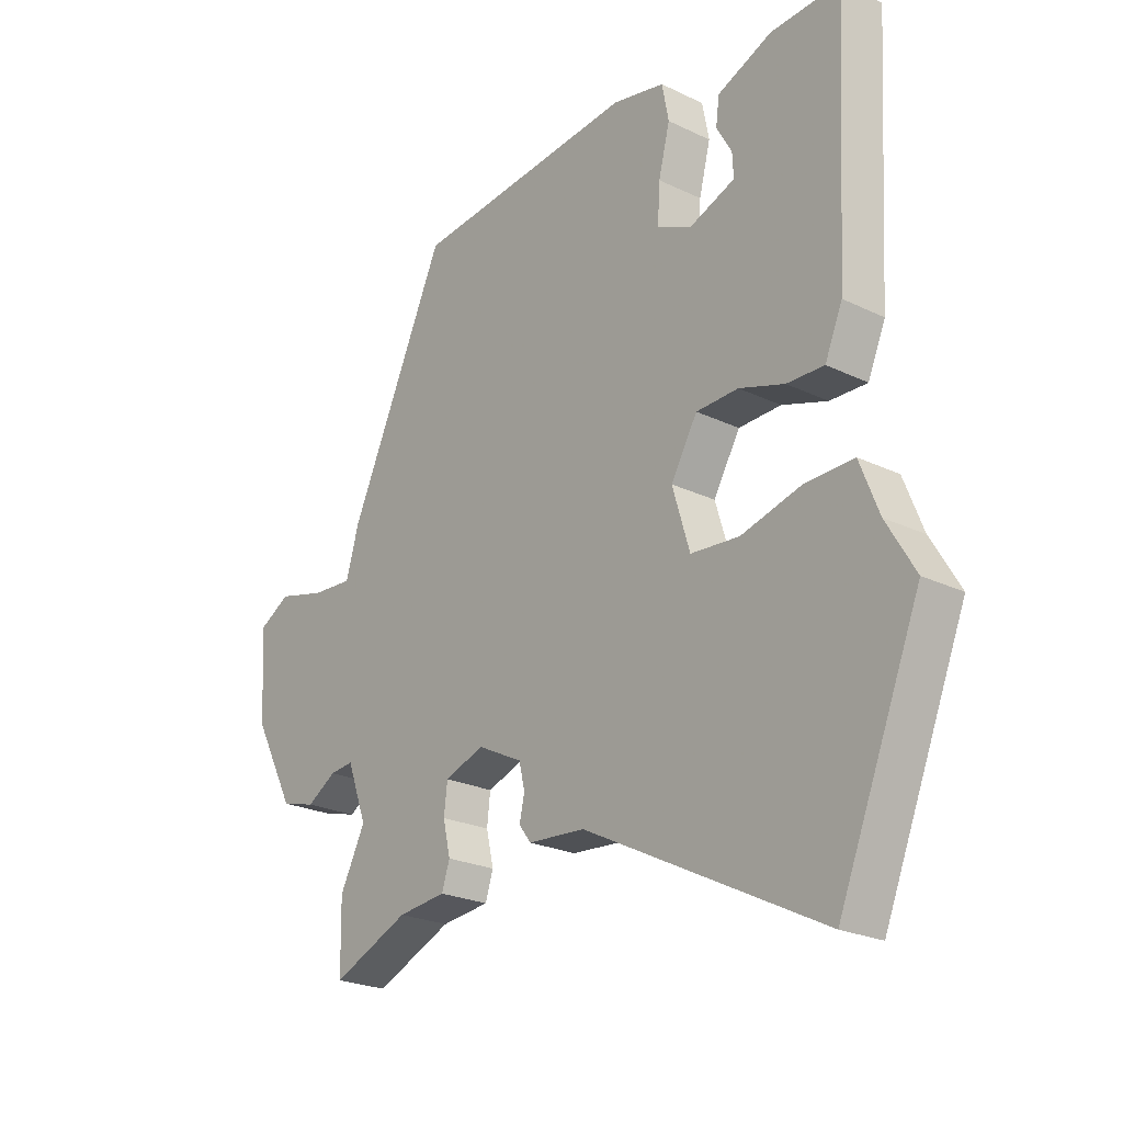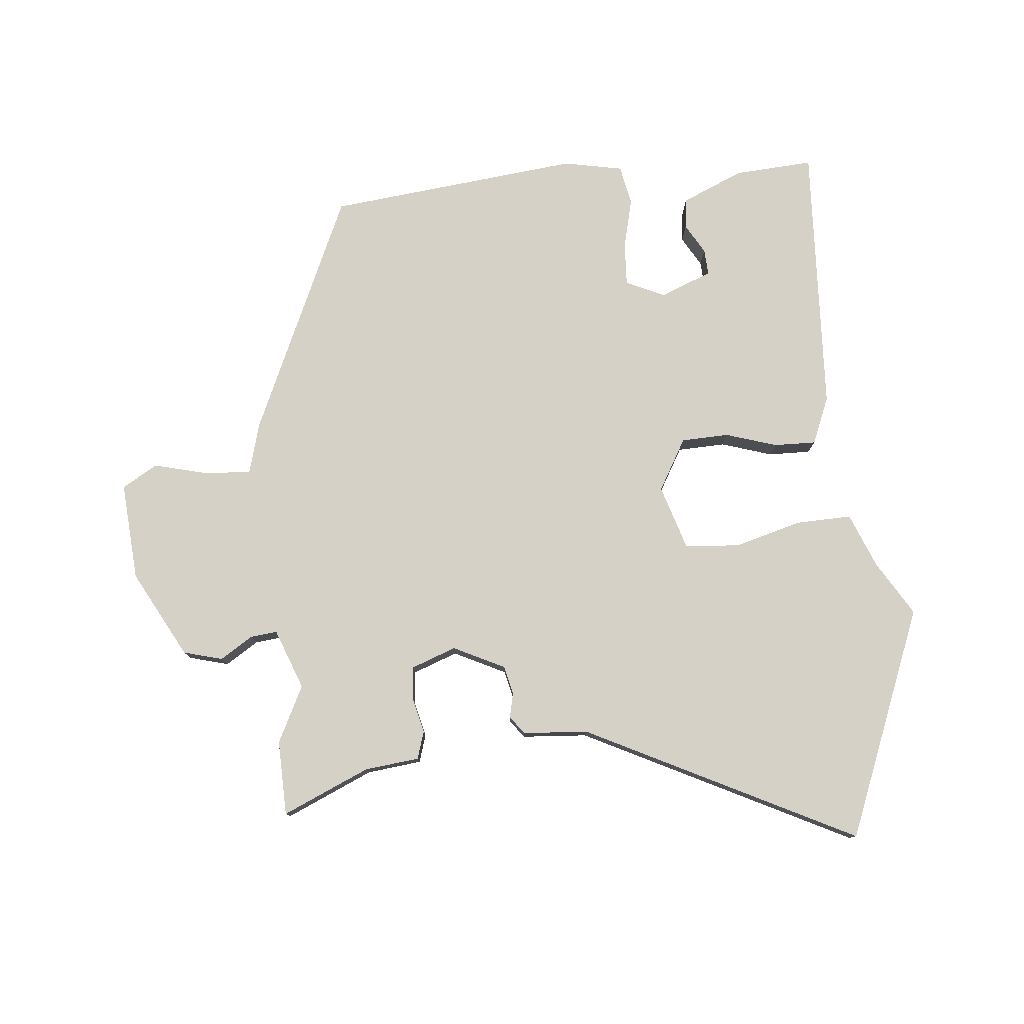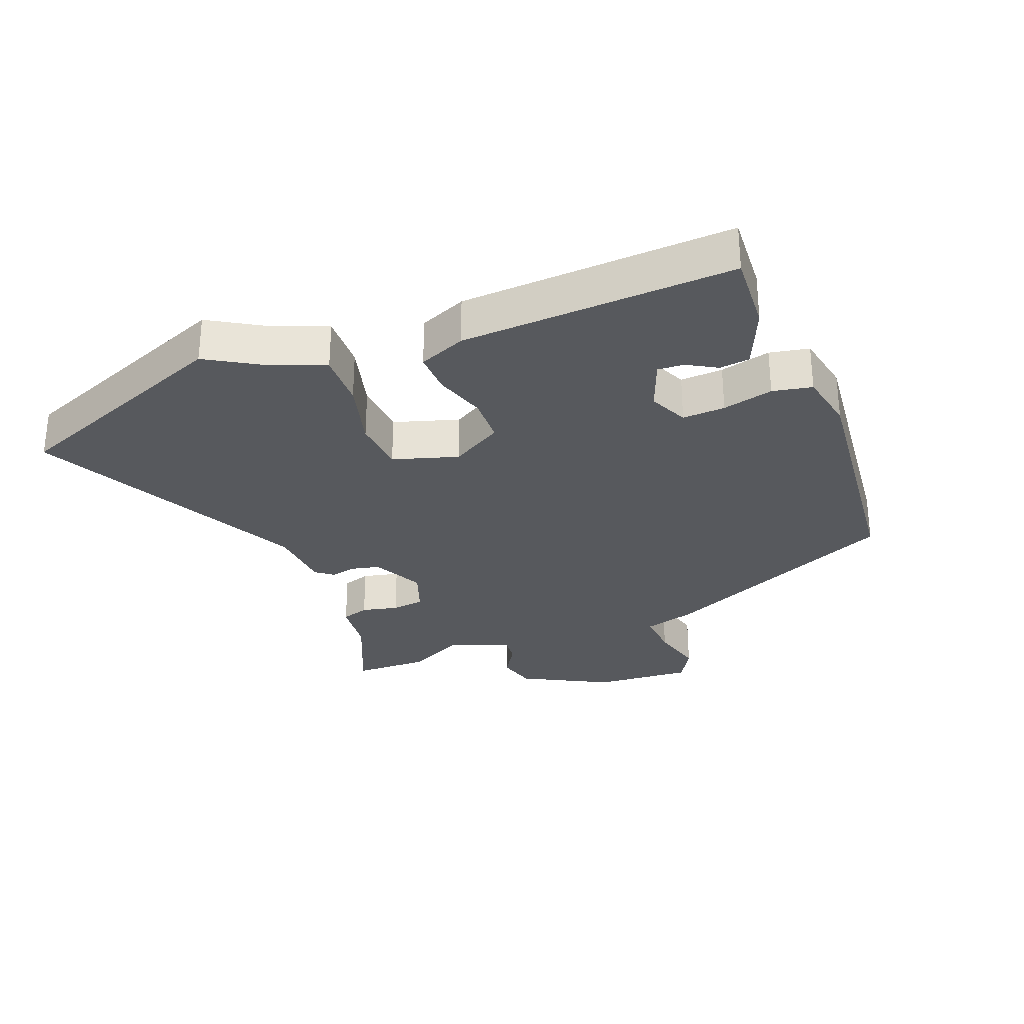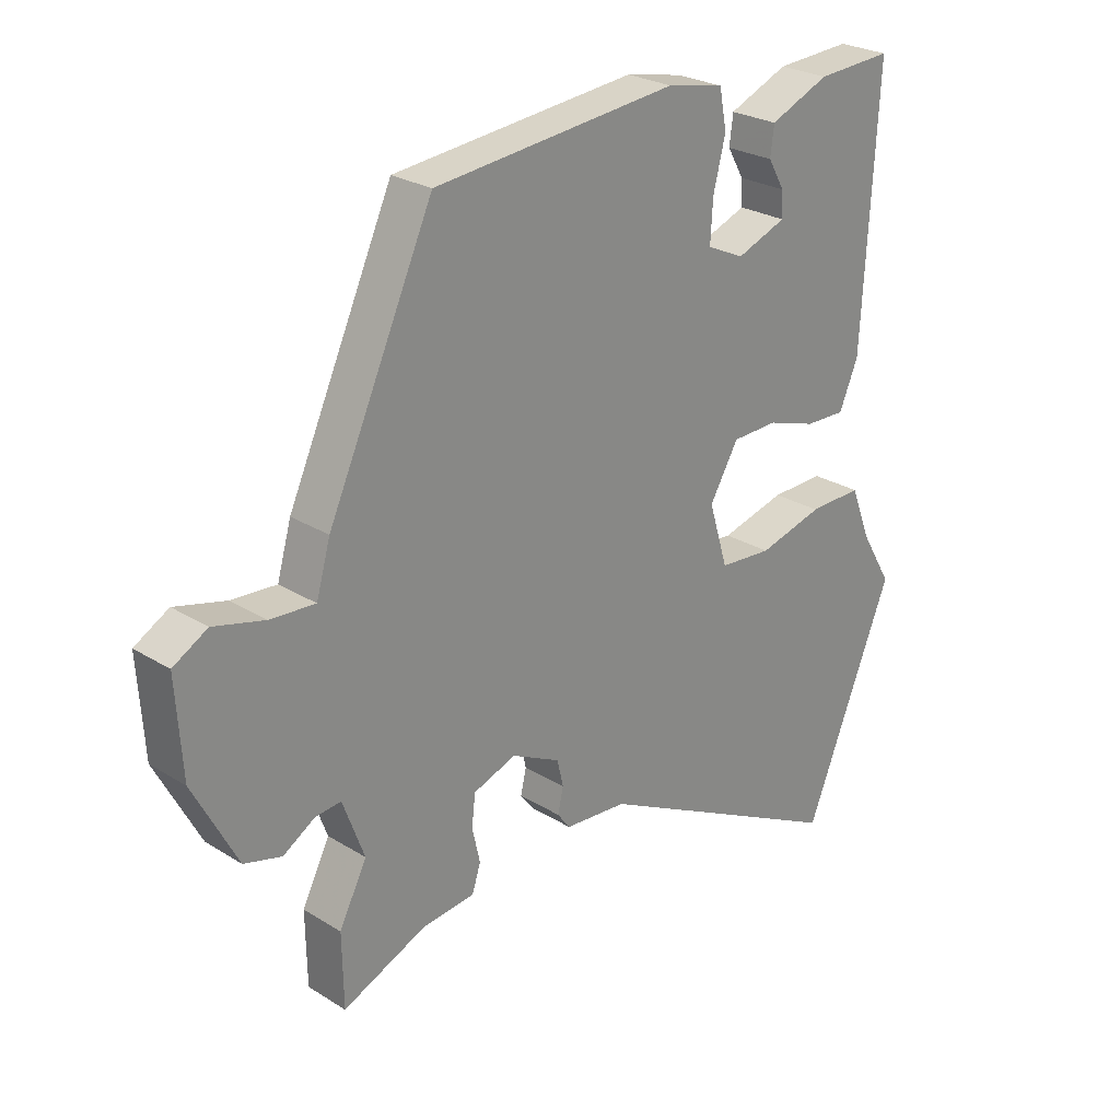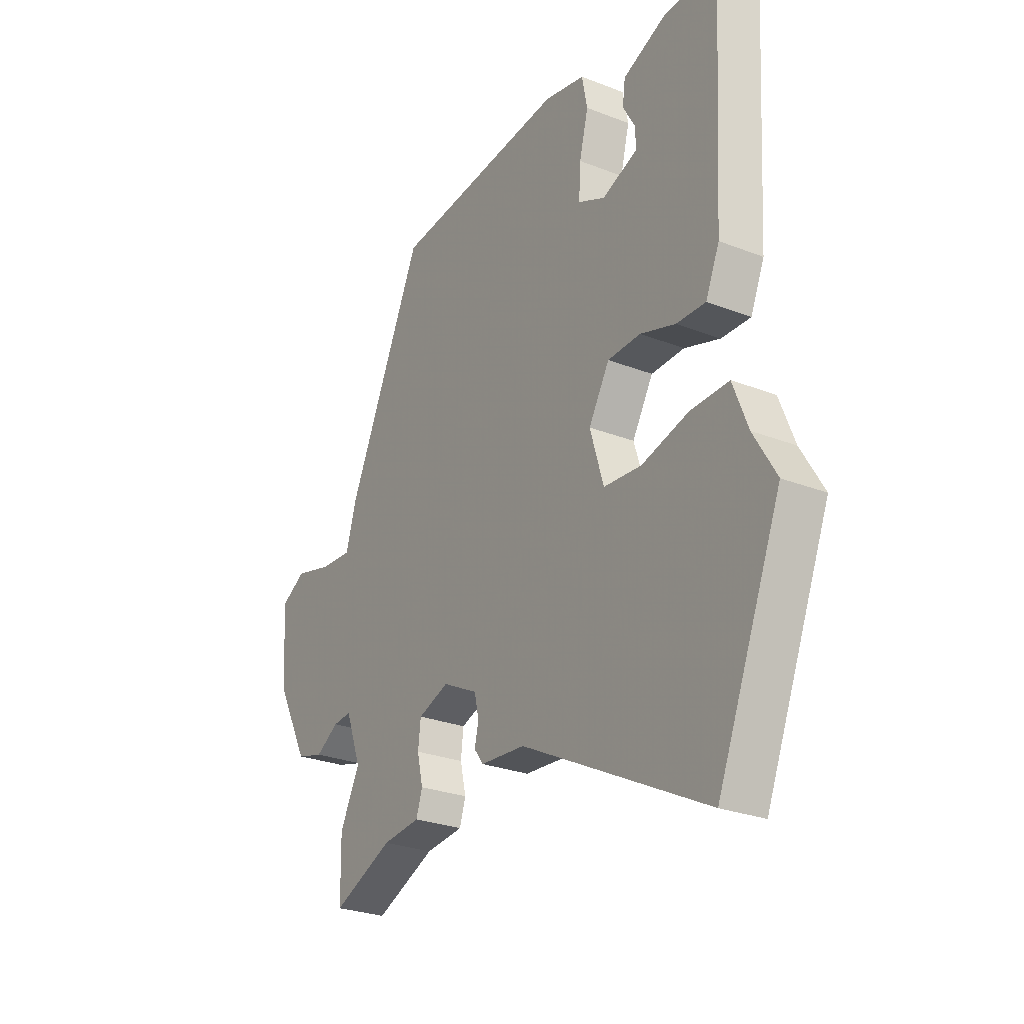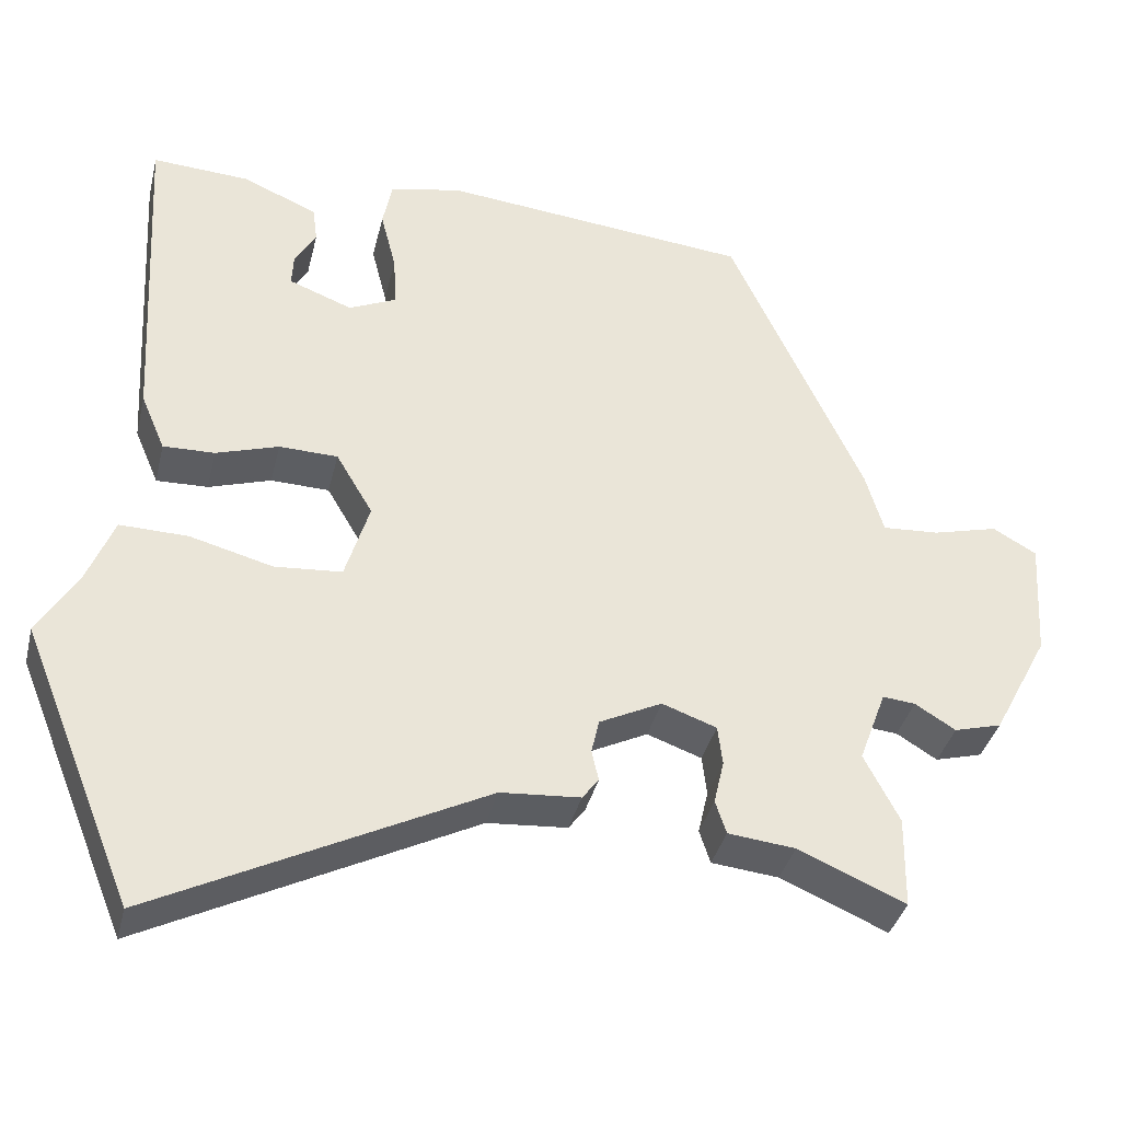
<metadata>
{"format":"obj","ext":"obj","renderer":"f3d","projection":"perspective","resolution":1024,"background":"white","views":[{"elev":-23.4,"azim":-129.2,"up":"+Z"},{"elev":78.7,"azim":174.2,"up":"+Y"},{"elev":-29.6,"azim":-68.9,"up":"+Y"},{"elev":25.9,"azim":134.6,"up":"+Z"},{"elev":-26.7,"azim":-121.5,"up":"+Z"},{"elev":-37.5,"azim":-13.5,"up":"+Z"}]}
</metadata>
<code>
v 0.501 0.07 -0.436
v 0.499 0.07 -0.554
v 0.362 0.07 -0.495
v 0.276 0.07 -0.486
v 0.262 0.07 -0.443
v 0.275 0.07 -0.386
v 0.269 0.07 -0.335
v 0.199 0.07 -0.31
v 0.119 0.07 -0.35
v 0.109 0.07 -0.394
v 0.118 0.07 -0.434
v 0.097 0.07 -0.462
v -0.005 0.07 -0.47
v -0.425 0.07 -0.684
v -0.57 0.07 -0.327
v -0.519 0.07 -0.241
v -0.485 0.07 -0.155
v -0.398 0.07 -0.157
v -0.292 0.07 -0.185
v -0.206 0.07 -0.178
v -0.175 0.07 -0.076
v -0.222 0.07 0.004
v -0.297 0.07 0.006
v -0.377 0.07 -0.02
v -0.443 0.07 -0.022
v -0.474 0.07 0.051
v -0.498 0.07 0.477
v -0.374 0.07 0.47
v -0.277 0.07 0.429
v -0.271 0.07 0.382
v -0.298 0.07 0.335
v -0.3 0.07 0.294
v -0.219 0.07 0.263
v -0.158 0.07 0.291
v -0.162 0.07 0.358
v -0.182 0.07 0.437
v -0.17 0.07 0.499
v -0.077 0.07 0.518
v 0.32 0.07 0.479
v 0.492 0.07 0.104
v 0.515 0.07 0.024
v 0.588 0.07 0.029
v 0.672 0.07 0.051
v 0.728 0.07 0.019
v 0.718 0.07 -0.135
v 0.646 0.07 -0.272
v 0.585 0.07 -0.289
v 0.533 0.07 -0.257
v 0.491 0.07 -0.253
v 0.456 0.07 -0.348
v 0.501 0 -0.436
v 0.499 0 -0.554
v 0.362 0 -0.495
v 0.276 0 -0.486
v 0.262 0 -0.443
v 0.275 0 -0.386
v 0.269 0 -0.335
v 0.199 0 -0.31
v 0.119 0 -0.35
v 0.109 0 -0.394
v 0.118 0 -0.434
v 0.097 0 -0.462
v -0.005 0 -0.47
v -0.425 0 -0.684
v -0.57 0 -0.327
v -0.519 0 -0.241
v -0.485 0 -0.155
v -0.398 0 -0.157
v -0.292 0 -0.185
v -0.206 0 -0.178
v -0.175 0 -0.076
v -0.222 0 0.004
v -0.297 0 0.006
v -0.377 0 -0.02
v -0.443 0 -0.022
v -0.474 0 0.051
v -0.498 0 0.477
v -0.374 0 0.47
v -0.277 0 0.429
v -0.271 0 0.382
v -0.298 0 0.335
v -0.3 0 0.294
v -0.219 0 0.263
v -0.158 0 0.291
v -0.162 0 0.358
v -0.182 0 0.437
v -0.17 0 0.499
v -0.077 0 0.518
v 0.32 0 0.479
v 0.492 0 0.104
v 0.515 0 0.024
v 0.588 0 0.029
v 0.672 0 0.051
v 0.728 0 0.019
v 0.718 0 -0.135
v 0.646 0 -0.272
v 0.585 0 -0.289
v 0.533 0 -0.257
v 0.491 0 -0.253
v 0.456 0 -0.348
f 45 46 47 48
f 45 48 49
f 42 43 44 45
f 41 42 45 49
f 40 41 49 50
f 38 39 40 50
f 35 36 37 38
f 34 35 38 50
f 28 29 30 31
f 28 31 32
f 27 28 32
f 26 27 32
f 23 24 25 26
f 22 23 26 32
f 21 22 32 33
f 16 17 18 19
f 16 19 20
f 13 14 15 16
f 13 16 20
f 10 11 12 13
f 9 10 13 20
f 8 9 20 21
f 3 4 5 6
f 3 6 7
f 2 3 7
f 1 2 7
f 50 1 7
f 21 33 34 50
f 7 8 21 50
f 98 97 96 95
f 99 98 95
f 95 94 93 92
f 99 95 92 91
f 100 99 91 90
f 100 90 89 88
f 88 87 86 85
f 100 88 85 84
f 81 80 79 78
f 82 81 78
f 82 78 77
f 82 77 76
f 76 75 74 73
f 82 76 73 72
f 83 82 72 71
f 69 68 67 66
f 70 69 66
f 66 65 64 63
f 70 66 63
f 63 62 61 60
f 70 63 60 59
f 71 70 59 58
f 56 55 54 53
f 57 56 53
f 57 53 52
f 57 52 51
f 57 51 100
f 100 84 83 71
f 100 71 58 57
f 1 51 52 2
f 2 52 53 3
f 3 53 54 4
f 4 54 55 5
f 5 55 56 6
f 6 56 57 7
f 7 57 58 8
f 8 58 59 9
f 9 59 60 10
f 10 60 61 11
f 11 61 62 12
f 12 62 63 13
f 13 63 64 14
f 14 64 65 15
f 15 65 66 16
f 16 66 67 17
f 17 67 68 18
f 18 68 69 19
f 19 69 70 20
f 20 70 71 21
f 21 71 72 22
f 22 72 73 23
f 23 73 74 24
f 24 74 75 25
f 25 75 76 26
f 26 76 77 27
f 27 77 78 28
f 28 78 79 29
f 29 79 80 30
f 30 80 81 31
f 31 81 82 32
f 32 82 83 33
f 33 83 84 34
f 34 84 85 35
f 35 85 86 36
f 36 86 87 37
f 37 87 88 38
f 38 88 89 39
f 39 89 90 40
f 40 90 91 41
f 41 91 92 42
f 42 92 93 43
f 43 93 94 44
f 44 94 95 45
f 45 95 96 46
f 46 96 97 47
f 47 97 98 48
f 48 98 99 49
f 49 99 100 50
f 50 100 51 1

</code>
